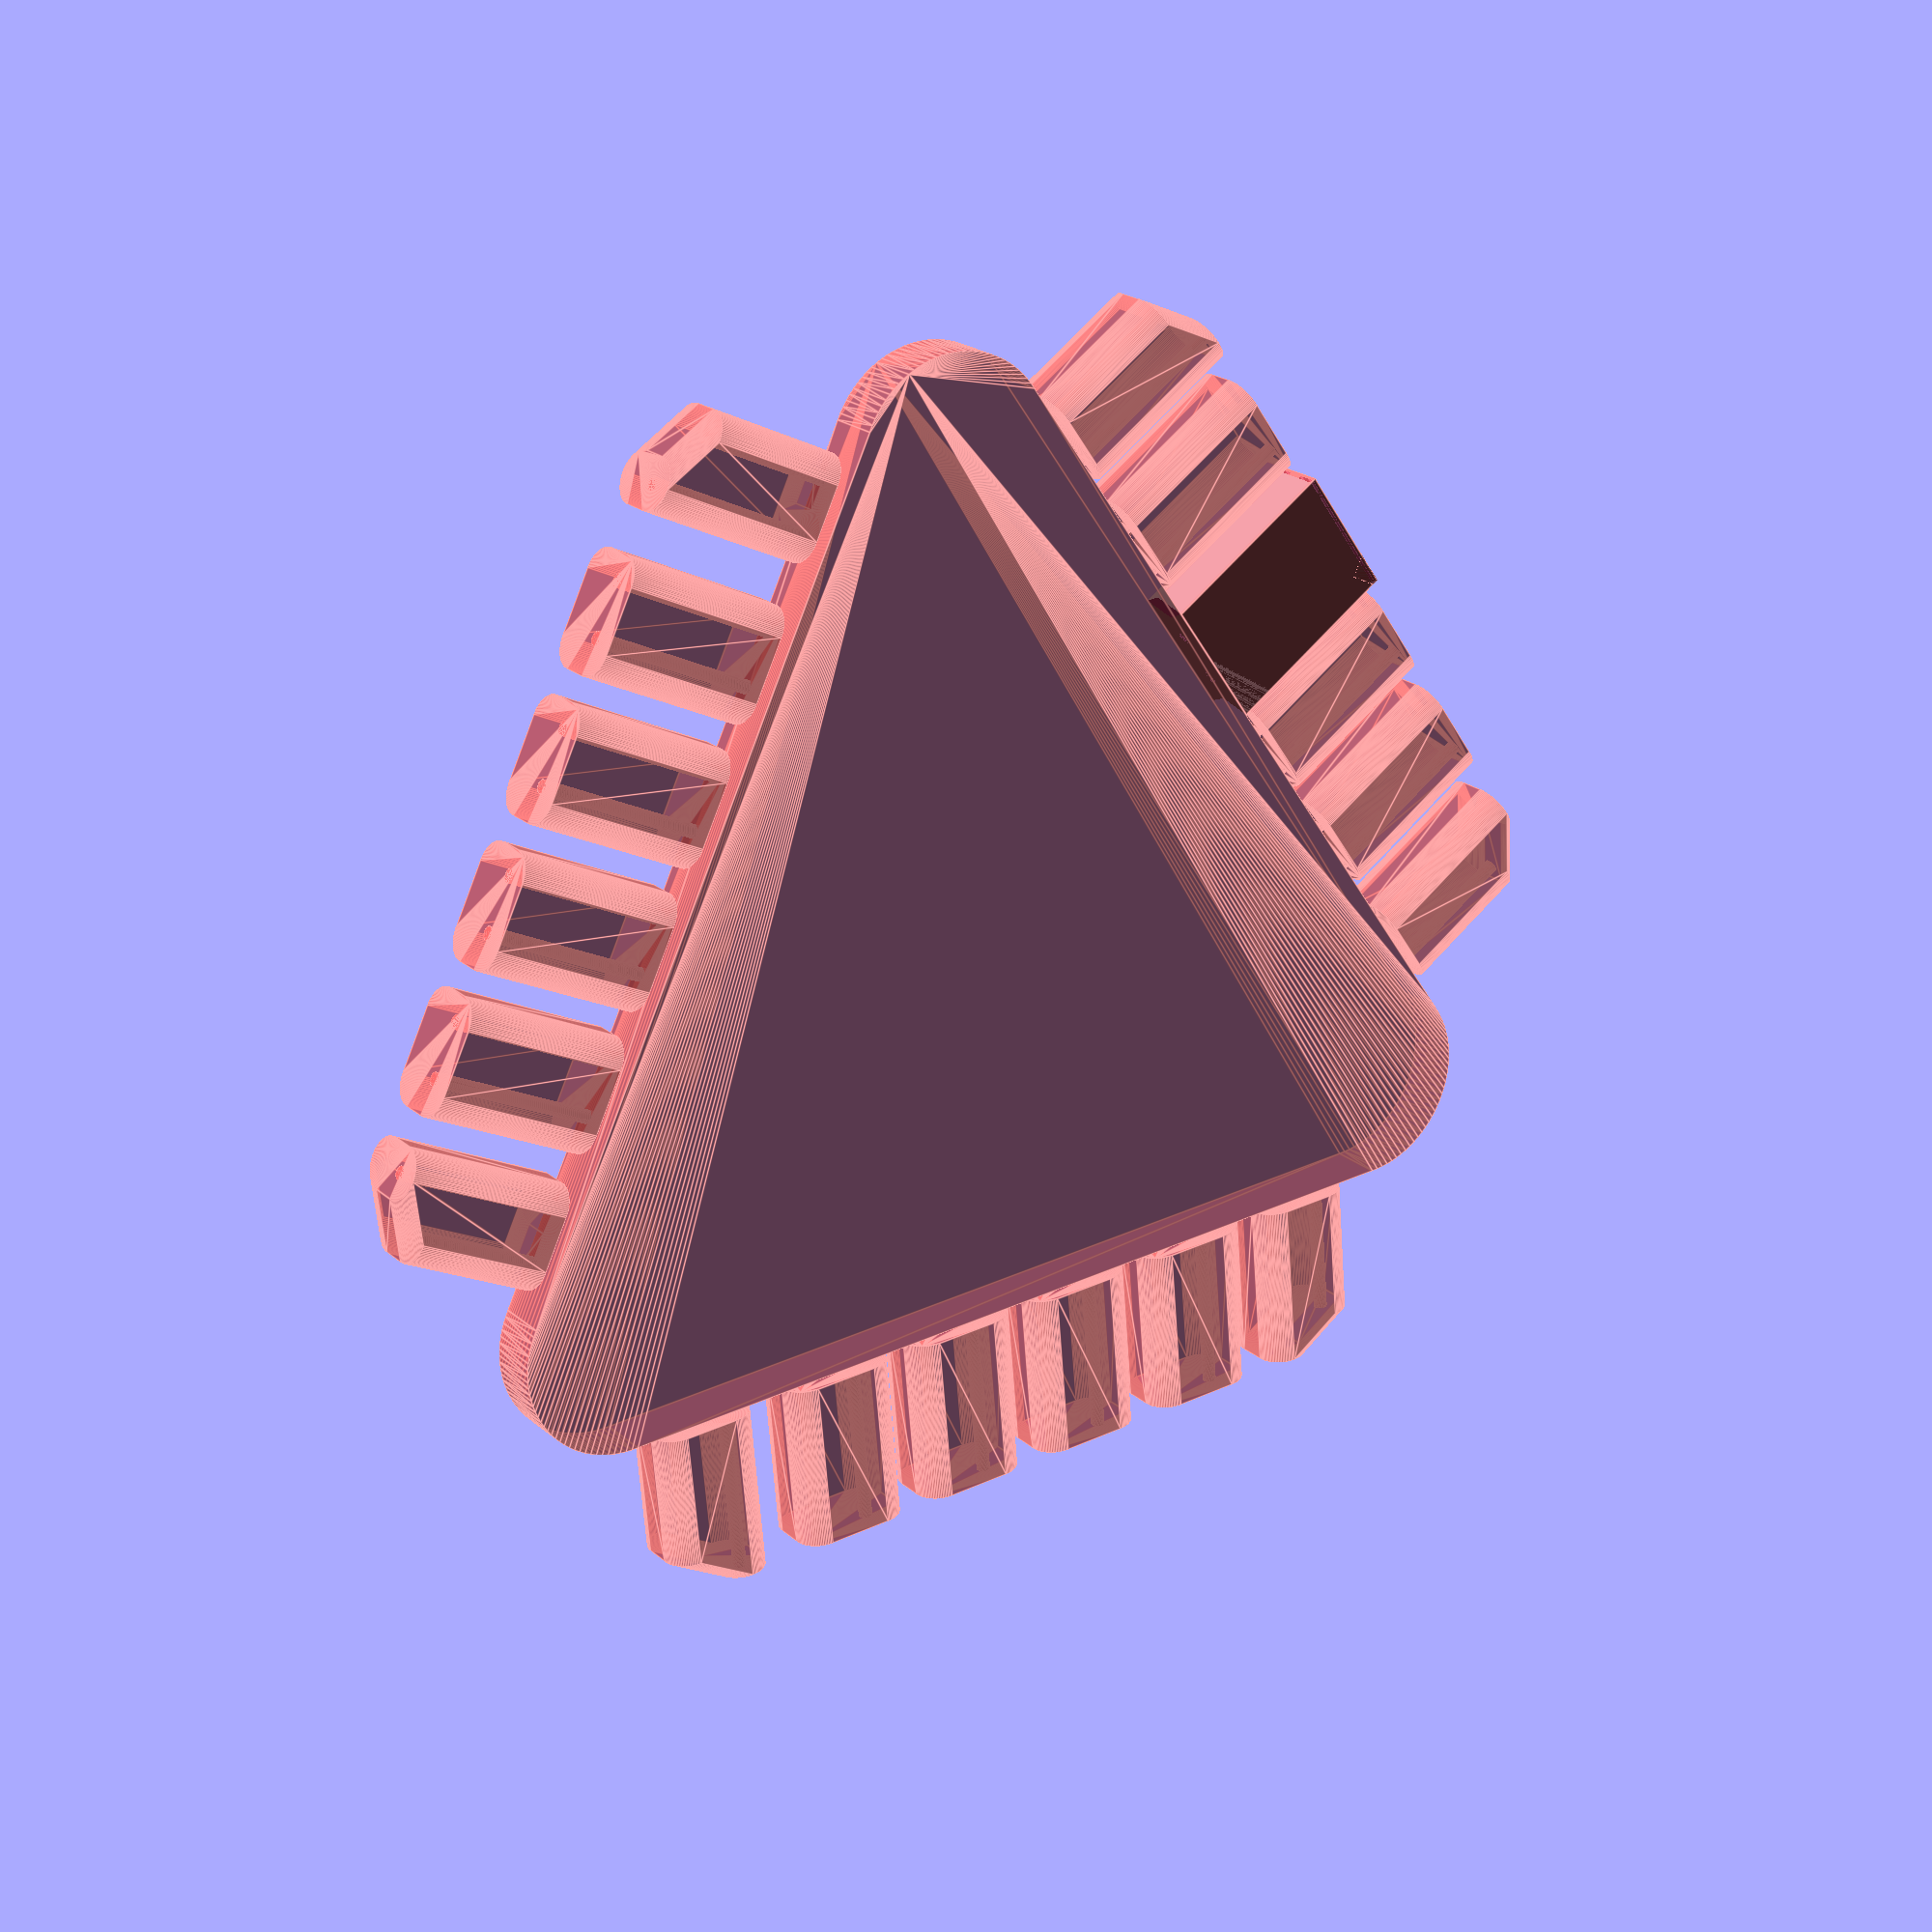
<openscad>
TOWER_DIA = 75;
TOWER_PLACEMENT_DIA = 370;
MOUNT_THICKNESS = 3;
HEIGHT = 20;

CORNER_OUTSET = 70;
CORNER_DIA = 60;
CORNER_PLACEMENT = TOWER_PLACEMENT_DIA/4 + TOWER_DIA/2 - CORNER_DIA/2 + CORNER_OUTSET;
CORNER_OFFSET = (TOWER_PLACEMENT_DIA/2 + TOWER_DIA/2 + MOUNT_THICKNESS - CORNER_PLACEMENT/2 - CORNER_DIA/2)/sin(60);

SLOT_WIDTH = 1.2;
SLOT_INSET = 1.2;
SLOT_HEIGHT = 7;

MOUNT_HOLE_LENGTH = 66;
MOUNT_HOLE_DIA = 5;
MOUNT_HOLE_SPACING = 20;
MOUNT_HOLE_HEAD_DIA = 18.5; // 40;
MOUNT_HOLE_HEAD_WIDTH = 42;
MOUNT_HOLE_HEAD_LENGTH = MOUNT_HOLE_LENGTH - 4;
MOUNT_HOLE_HEAD_OFFSET = -2;
MOUNT_HOLE_OFFSET1 = CORNER_OFFSET - 8;
MOUNT_HOLE_OFFSET2 = CORNER_OFFSET/5;
MOUNT_HOLE_OFFSET3 = 3*CORNER_OFFSET/5;

MODULE = true;
MODULE_WIDTH = 2*CORNER_OFFSET/5;
MODULE_SIZE = 1;

CORNER = !MODULE;

$fn = 100;

module base(d, w, h, s = [1.0, 1.0, 1.0]) {
  hull() {
    for(i = [0, 1, 2]) {
      rotate([0, 0, i*120])
      translate([0, d/2, 0])
      scale(s)
      cylinder(d = w, h = h);
    }
  }
}

module enclosure() {
  hull() {
    for(i = [0, 1, 2]) {
      rotate([0, 0, i*120])
      for(j = [-1, 1]) {
        translate([j * CORNER_OFFSET, -CORNER_PLACEMENT, 0])
        cylinder(d = CORNER_DIA, h = HEIGHT);
      }
    }
  }
}

module slot() {
  w = 1.5*(TOWER_PLACEMENT_DIA/2 + TOWER_DIA/2) + CORNER_OUTSET;
  s1 = (w - 2 * SLOT_INSET)/w;
  s2 = (w - 2 * SLOT_INSET - 2 * SLOT_WIDTH)/w;
  difference() {
    scale([s1, s1, SLOT_HEIGHT/HEIGHT])
    enclosure();
    scale([s2, s2, SLOT_HEIGHT/HEIGHT])
    enclosure();
  }
}

module module_mount_holes() {
  for(i = [0, 1, 2]) {
    rotate([0, 0, i*120])
    for(j = [-1, 1]) {
      for(o = [MOUNT_HOLE_OFFSET2, MOUNT_HOLE_OFFSET3]) {
        translate([j * o, -CORNER_PLACEMENT-CORNER_DIA/2 + (CORNER_OUTSET-MOUNT_HOLE_LENGTH), 0])
        rotate([-90, 0, 0]) {
          translate([-MOUNT_HOLE_SPACING/2, 0, 0])
          cylinder(d = MOUNT_HOLE_DIA, h = MOUNT_HOLE_LENGTH);
          translate([MOUNT_HOLE_SPACING/2, 0, 0])
          cylinder(d = MOUNT_HOLE_DIA, h = MOUNT_HOLE_LENGTH);
          translate([MOUNT_HOLE_HEAD_OFFSET, 0, 0])
          hull() {
            translate([-(MOUNT_HOLE_HEAD_WIDTH-MOUNT_HOLE_HEAD_DIA)/2, 0, 0]) {
              cylinder(d = MOUNT_HOLE_HEAD_DIA, h = MOUNT_HOLE_HEAD_LENGTH);
              translate([0, -HEIGHT/2, 0])
              cylinder(d = MOUNT_HOLE_HEAD_DIA, h = MOUNT_HOLE_HEAD_LENGTH);
            }
            translate([(MOUNT_HOLE_HEAD_WIDTH-MOUNT_HOLE_HEAD_DIA)/2, 0, 0]) {
              cylinder(d = MOUNT_HOLE_HEAD_DIA, h = MOUNT_HOLE_HEAD_LENGTH);
              translate([0, -HEIGHT/2, 0])
              cylinder(d = MOUNT_HOLE_HEAD_DIA, h = MOUNT_HOLE_HEAD_LENGTH);
            }
          }
        }
      }
    }
  }
}
module corner_mount_holes() {
  for(i = [0, 1, 2]) {
    rotate([0, 0, i*120])
    for(j = [-1, 1]) {
      translate([j * MOUNT_HOLE_OFFSET1, -CORNER_PLACEMENT-CORNER_DIA/2 + (CORNER_OUTSET-MOUNT_HOLE_LENGTH), 0])
      rotate([-90, 0, 0]) {
        cylinder(d = MOUNT_HOLE_DIA, h = MOUNT_HOLE_LENGTH);
        translate([j*MOUNT_HOLE_SPACING, 0, MOUNT_HOLE_HEAD_LENGTH * 0.2])
        cylinder(d = MOUNT_HOLE_DIA, h = MOUNT_HOLE_LENGTH * 0.8);

        hull() {
          cylinder(d = MOUNT_HOLE_HEAD_DIA, h = MOUNT_HOLE_HEAD_LENGTH);
          translate([0, -HEIGHT/2, 0])
          cylinder(d = MOUNT_HOLE_HEAD_DIA, h = MOUNT_HOLE_HEAD_LENGTH);

          translate([j*MOUNT_HOLE_SPACING, 0, MOUNT_HOLE_HEAD_LENGTH * 0.20]) {
            cylinder(d = MOUNT_HOLE_HEAD_DIA, h = MOUNT_HOLE_HEAD_LENGTH * 0.8);
            translate([0, -HEIGHT/2, 0])
            cylinder(d = MOUNT_HOLE_HEAD_DIA, h = MOUNT_HOLE_HEAD_LENGTH * 0.8);
          }
        }
      }
    }
  }
}
module module_bevel() {
  difference() {
    scale([0.5, 1.0, 1.0])
    rotate([0, 45, 0])
    cube([HEIGHT/sqrt(2), CORNER_OUTSET, HEIGHT/sqrt(2)], center = true);

    translate([-HEIGHT/4, -CORNER_OUTSET/2 - sin(60)*HEIGHT/2, 0])
    rotate([0, 0, 60])
    cube([HEIGHT, HEIGHT, HEIGHT], center = true);
  }
}

module module_mask(n = 1) {
  difference() {
    union() {
      translate([0, CORNER_OUTSET/2 + SLOT_WIDTH + SLOT_INSET, HEIGHT/2])
      module_bevel();
      cube([MODULE_WIDTH * n, CORNER_OUTSET, HEIGHT]);
    }
    translate([MODULE_WIDTH * n, CORNER_OUTSET/2 + SLOT_WIDTH + SLOT_INSET, HEIGHT/2])
    module_bevel();
  }
}

module corner_mask() {
  #difference() {
    rotate([0, 0, 120])
    union() {
      translate([-TOWER_PLACEMENT_DIA/4-TOWER_DIA/2, 330, 0])
      rotate([0, 0, 90])
      base(TOWER_PLACEMENT_DIA, TOWER_DIA, HEIGHT);
      translate([TOWER_PLACEMENT_DIA/4+TOWER_DIA/2, 330, 0])
      rotate([0, 0, -90])
      base(TOWER_PLACEMENT_DIA, TOWER_DIA, HEIGHT);
    }

    translate([-2*MODULE_WIDTH, -CORNER_PLACEMENT-CORNER_DIA/2, 0])
    module_mask();

    rotate([0, 0, -120])
    translate([MODULE_WIDTH, -CORNER_PLACEMENT-CORNER_DIA/2, 0])
    module_mask();
  }
}

intersection() {
  difference() {
    enclosure();
    #base(TOWER_PLACEMENT_DIA, TOWER_DIA, HEIGHT);
    slot();
    translate([0, 0, HEIGHT - SLOT_HEIGHT])
    slot();
    #translate([0, 0, HEIGHT/2])
    module_mount_holes();
    #translate([0, 0, HEIGHT/2])
    corner_mount_holes();
  }

  if(CORNER) {
    corner_mask();
  }

  if(MODULE) {
    #translate([-MODULE_WIDTH, -CORNER_PLACEMENT-CORNER_DIA/2, 0])
    module_mask(MODULE_SIZE);
  }
}

</openscad>
<views>
elev=339.3 azim=125.0 roll=146.3 proj=p view=edges
</views>
